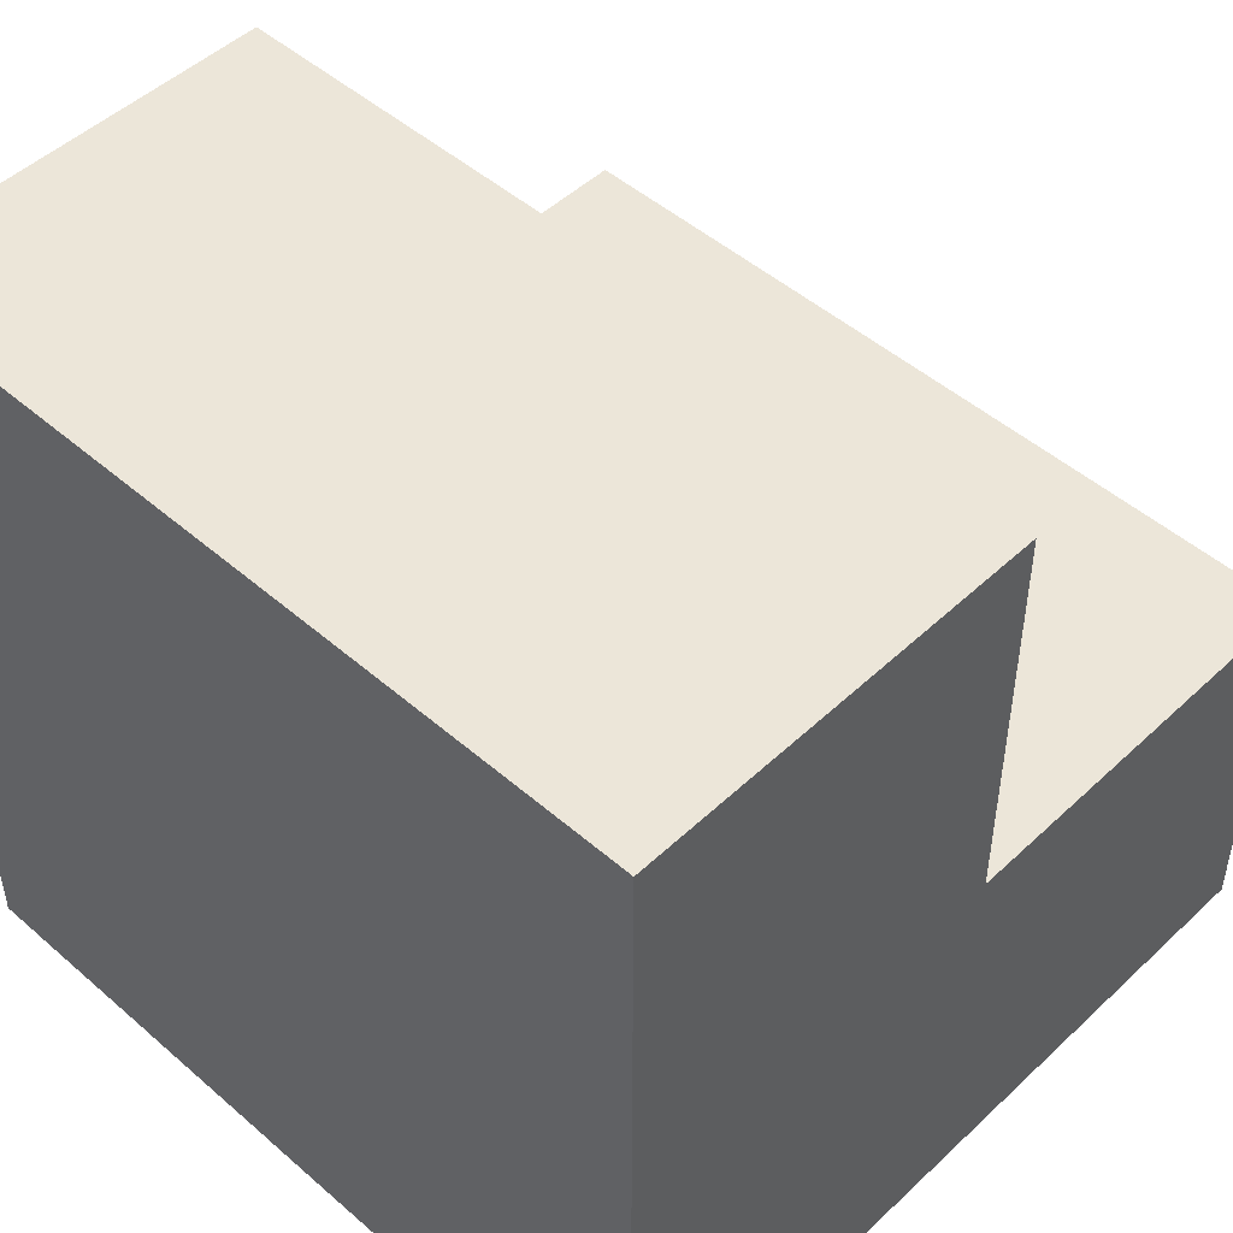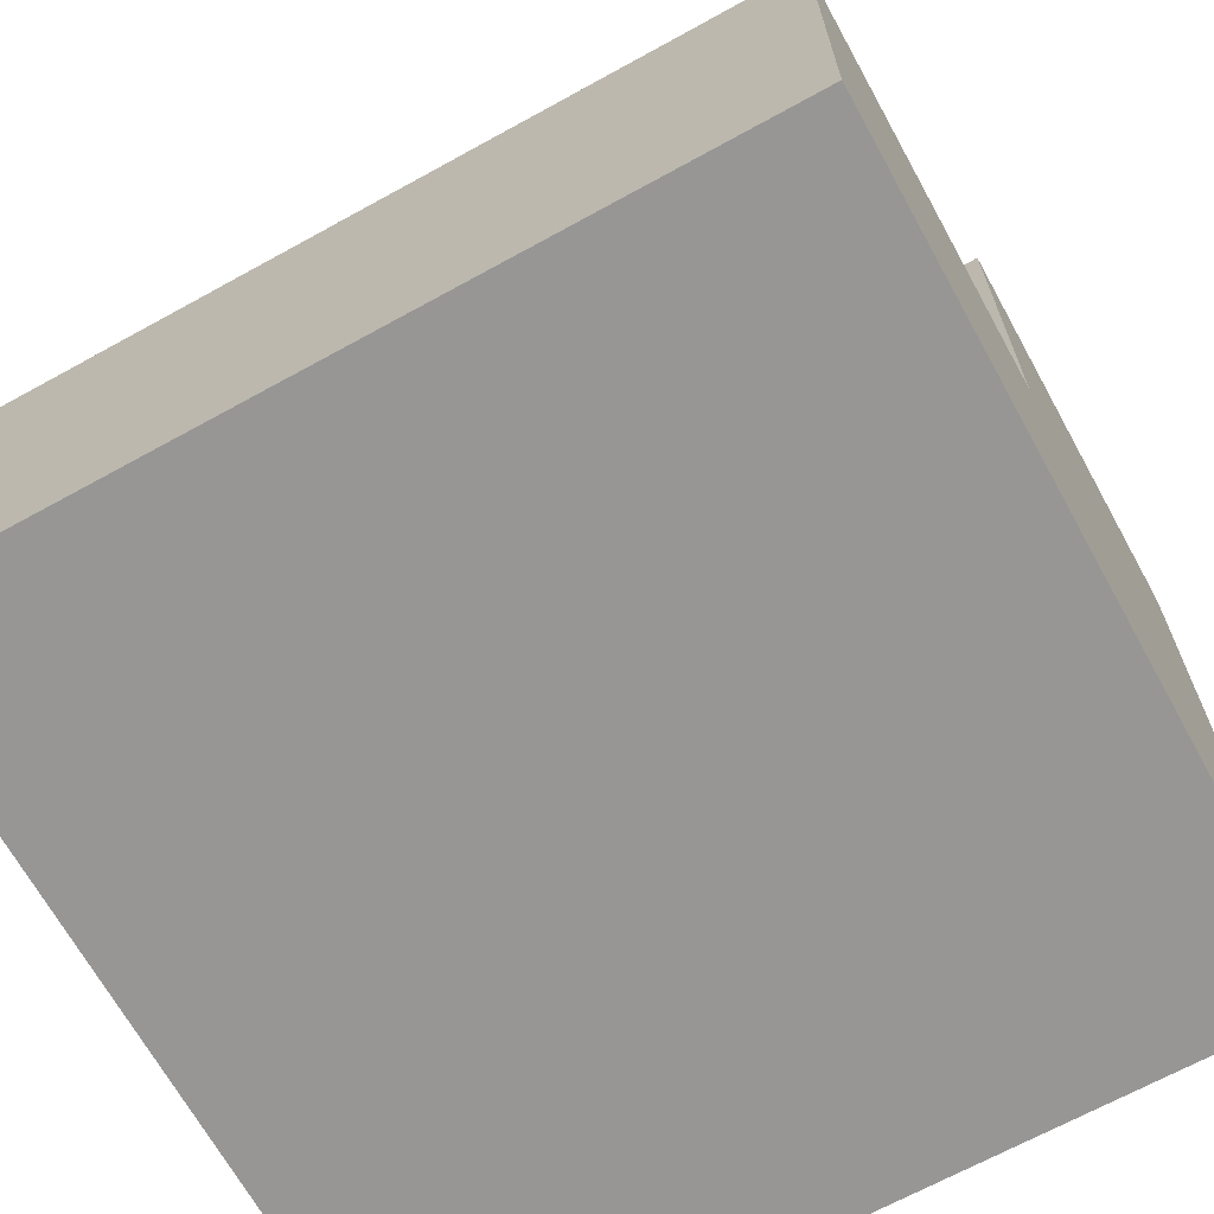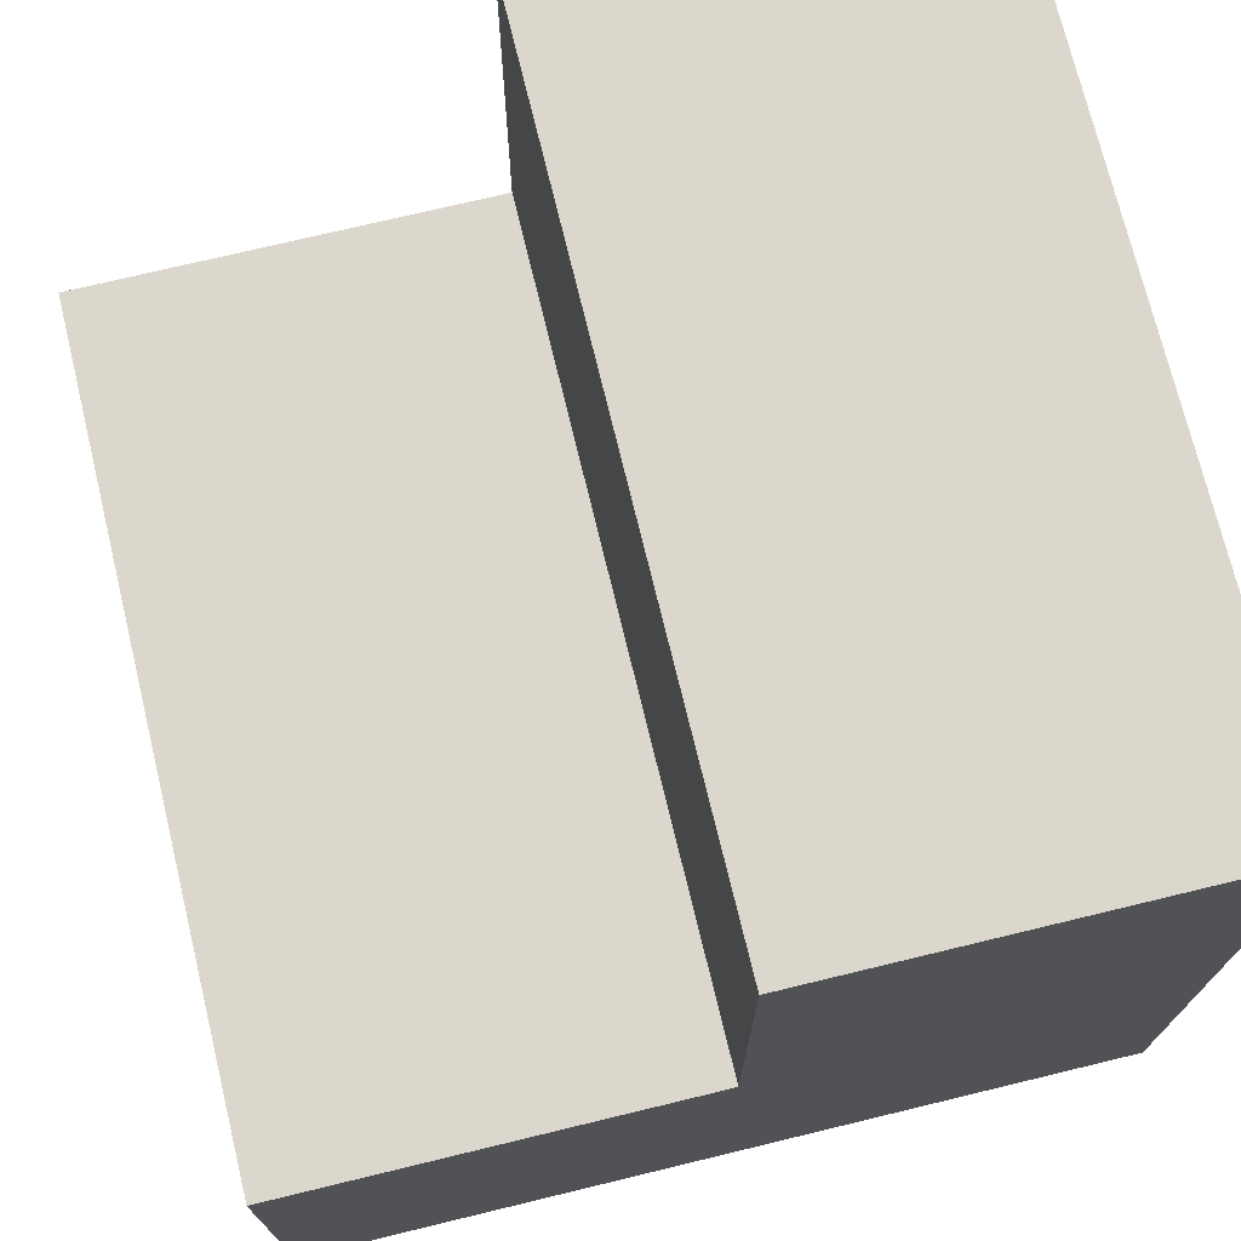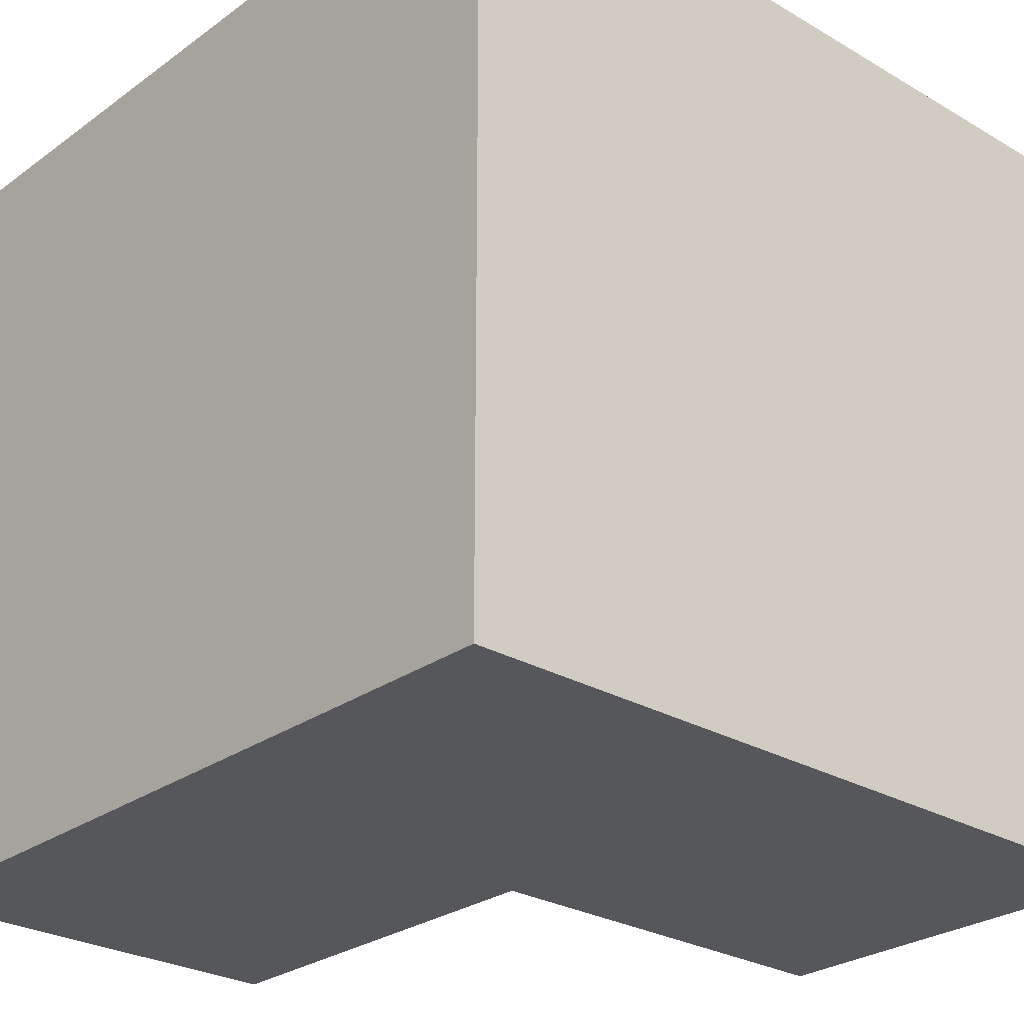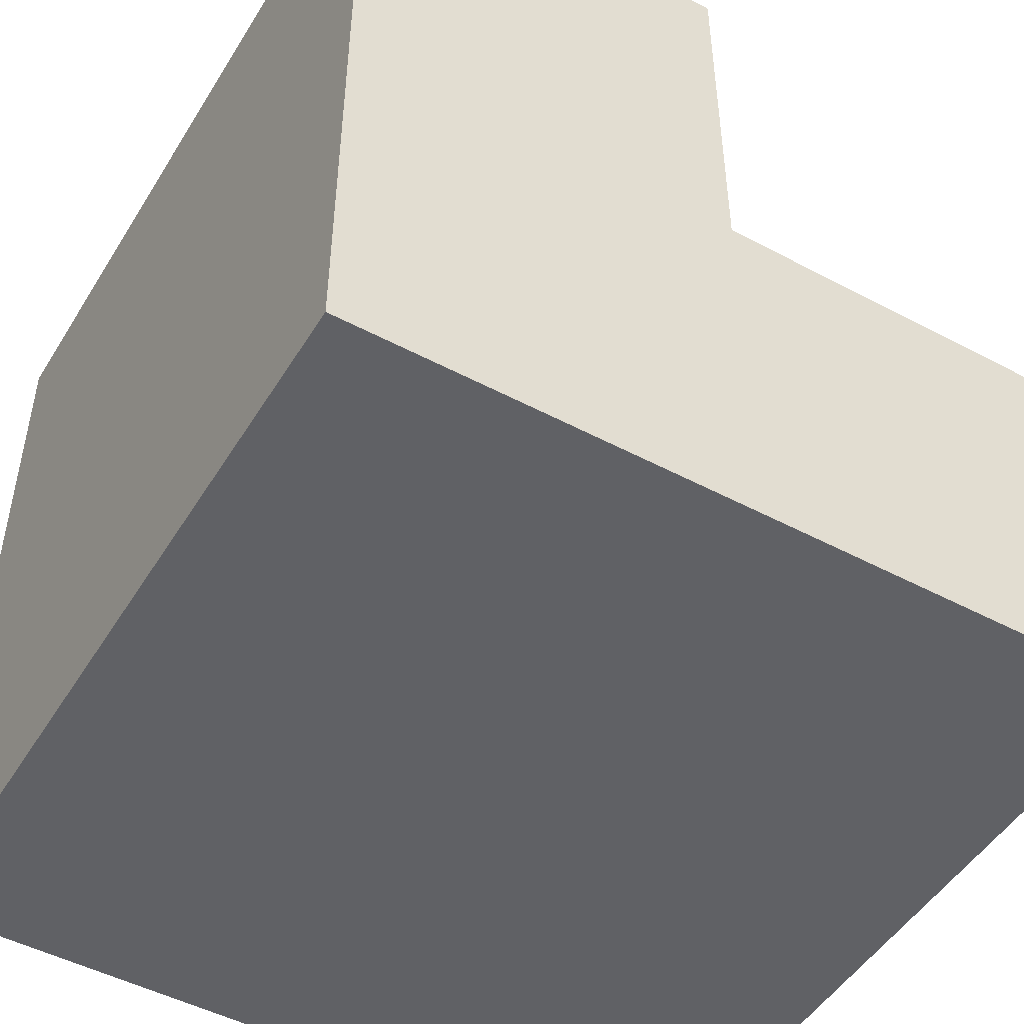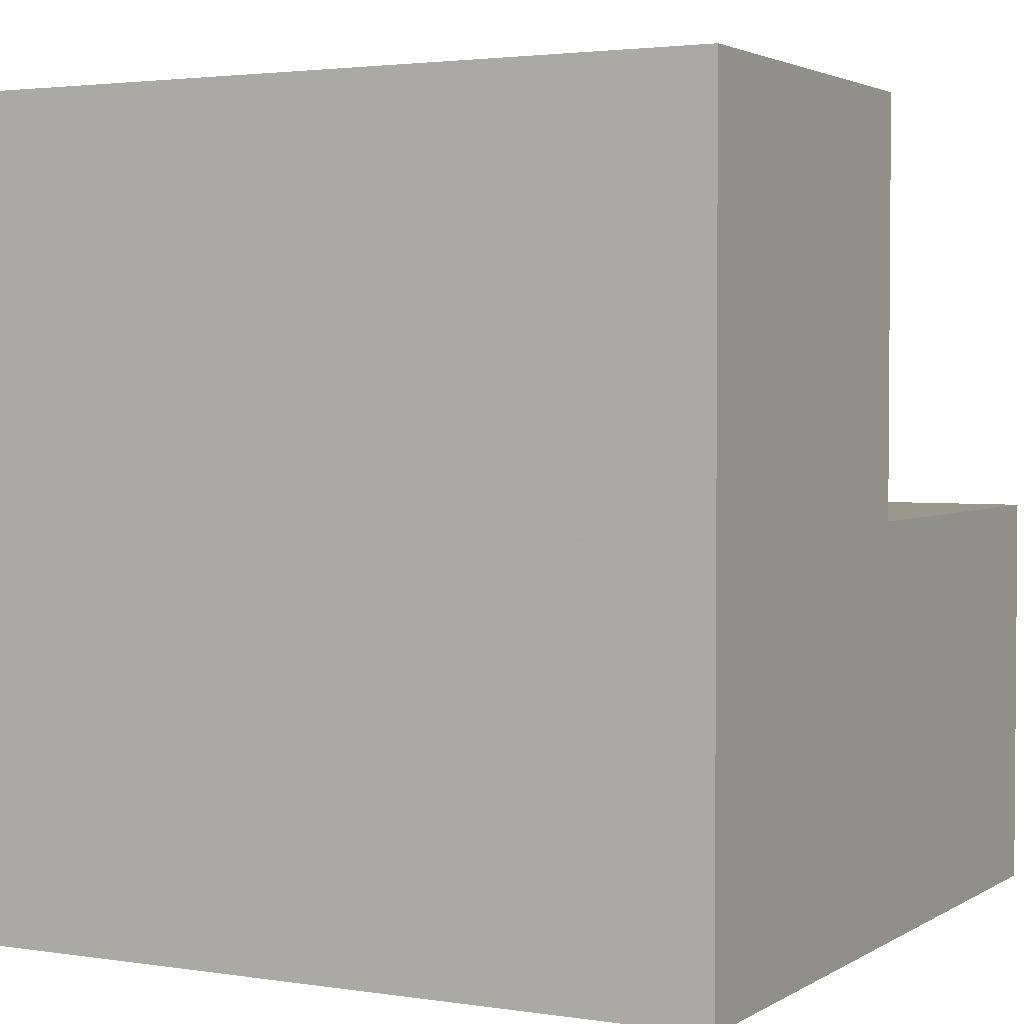
<metadata>
{"format":"obj","ext":"obj","renderer":"f3d","projection":"perspective","resolution":1024,"background":"white","views":[{"elev":48.9,"azim":133.9,"up":"+Y"},{"elev":-67.8,"azim":-61.1,"up":"+Y"},{"elev":72.9,"azim":-13.6,"up":"+Y"},{"elev":-27.1,"azim":47.9,"up":"+Z"},{"elev":-49.1,"azim":149.5,"up":"+Y"},{"elev":2.7,"azim":118.1,"up":"+Y"}]}
</metadata>
<code>
v 0 0.5 0
v 0 0.5 1
v 1 0.5 1
v 1 0.5 0
v 0.5 1 0
v 0.5 0.5 0
v 0.5 0.5 1
v 0.5 1 1
v 0 0 1
v 0 0 0
v 1 0 0
v 1 0 1
v 1 1 1
v 1 1 0
f 1 2 3 4
f 5 6 7 8
f 9 10 11 12
f 5 8 13 14
f 4 11 10 1
f 14 4 6 5
f 2 9 12 3
f 8 7 3 13
f 1 10 9 2
f 3 12 11 4
f 13 3 4 14

</code>
